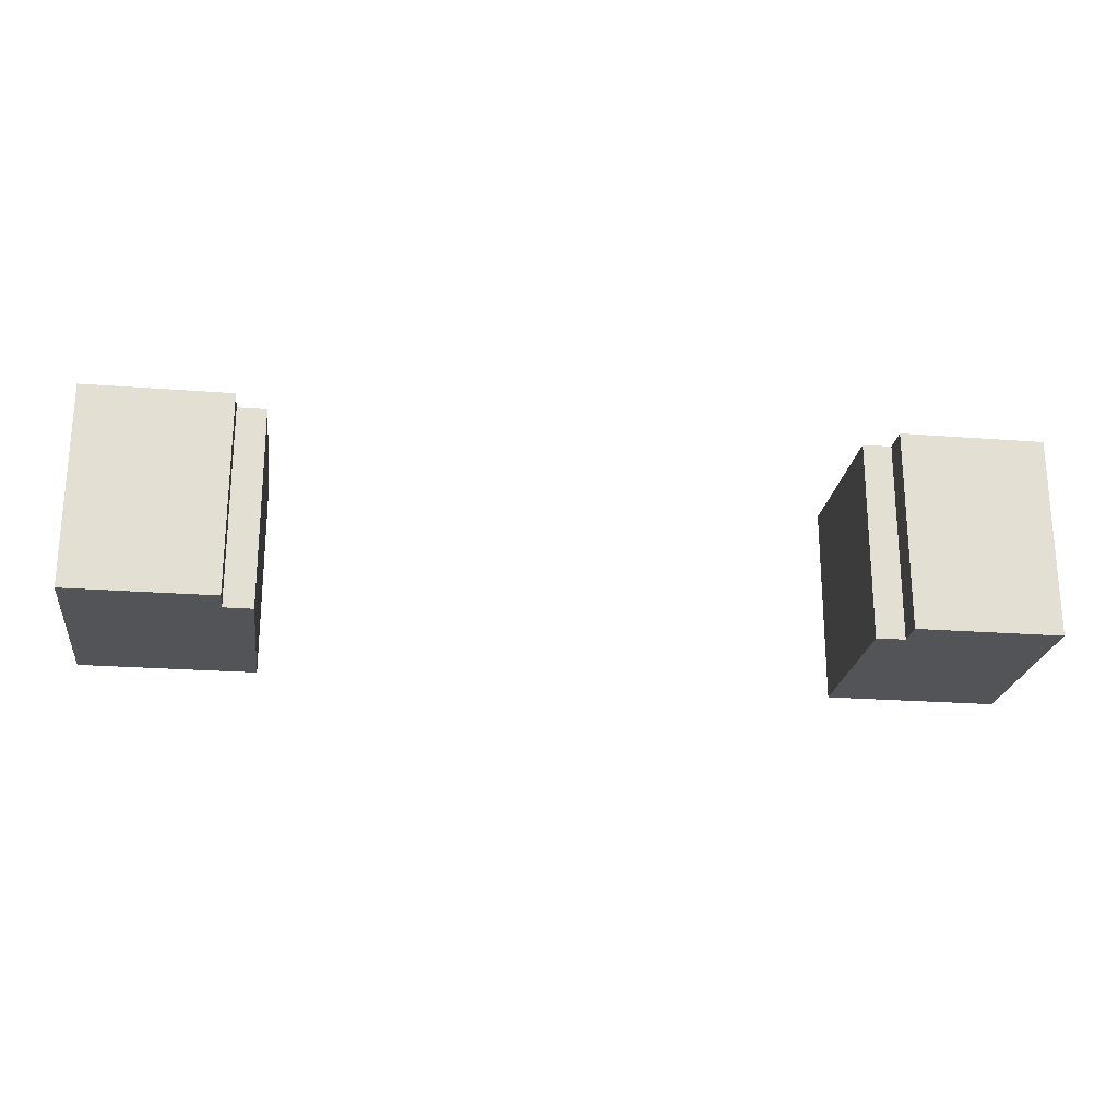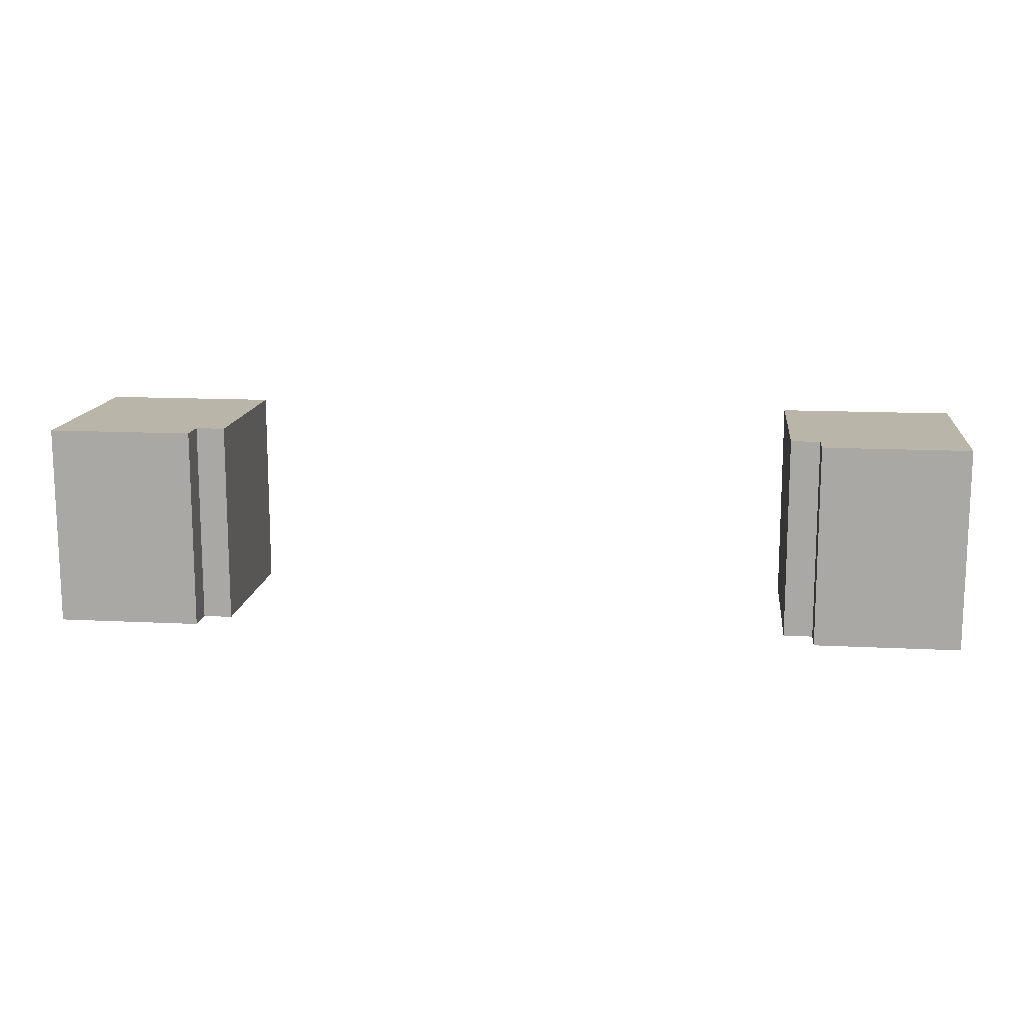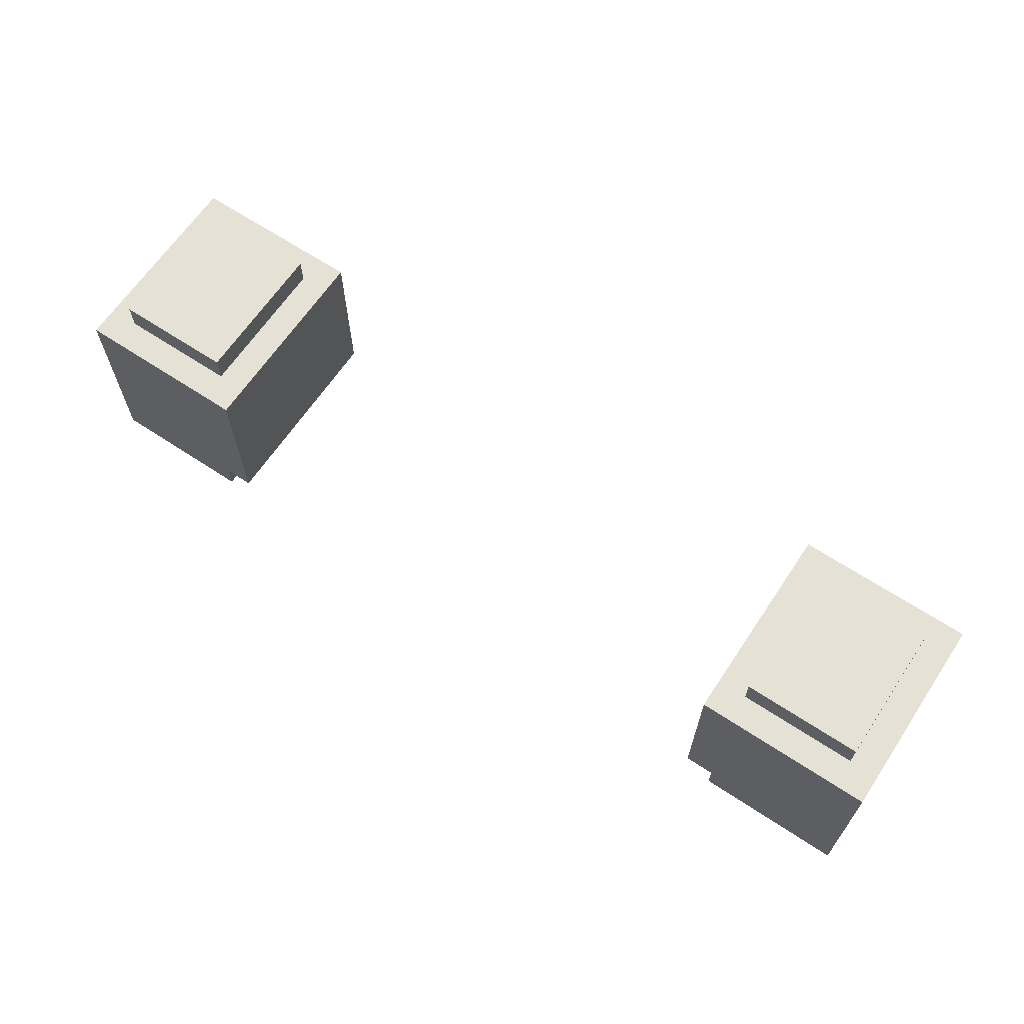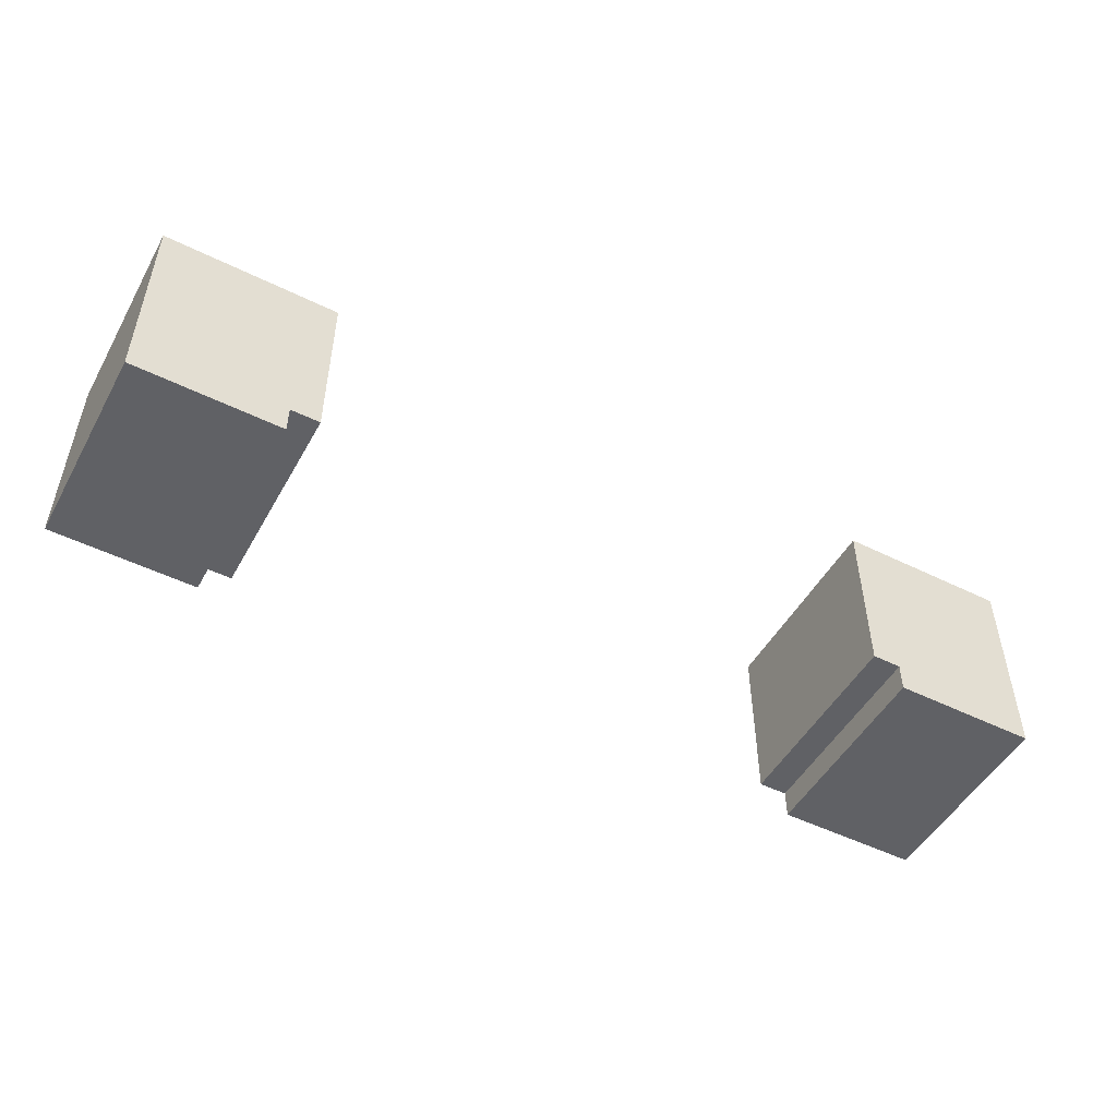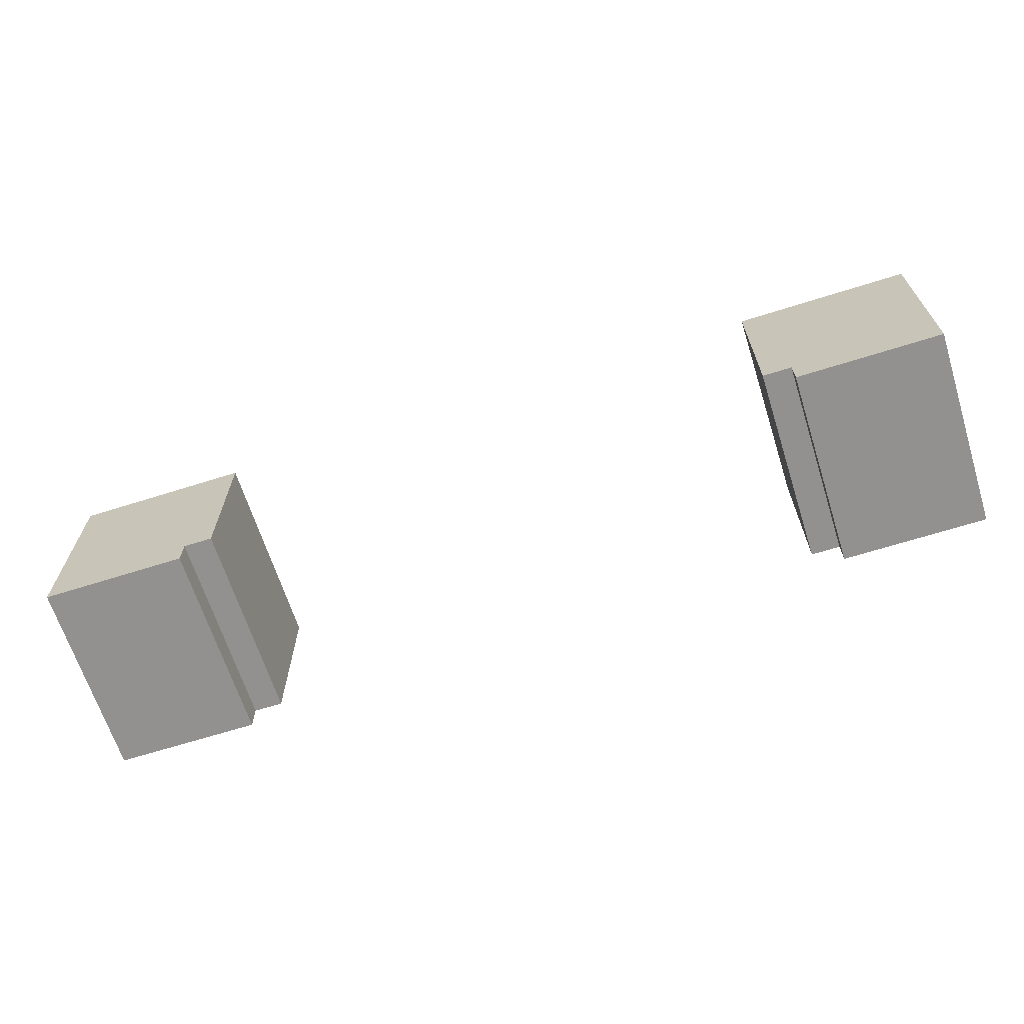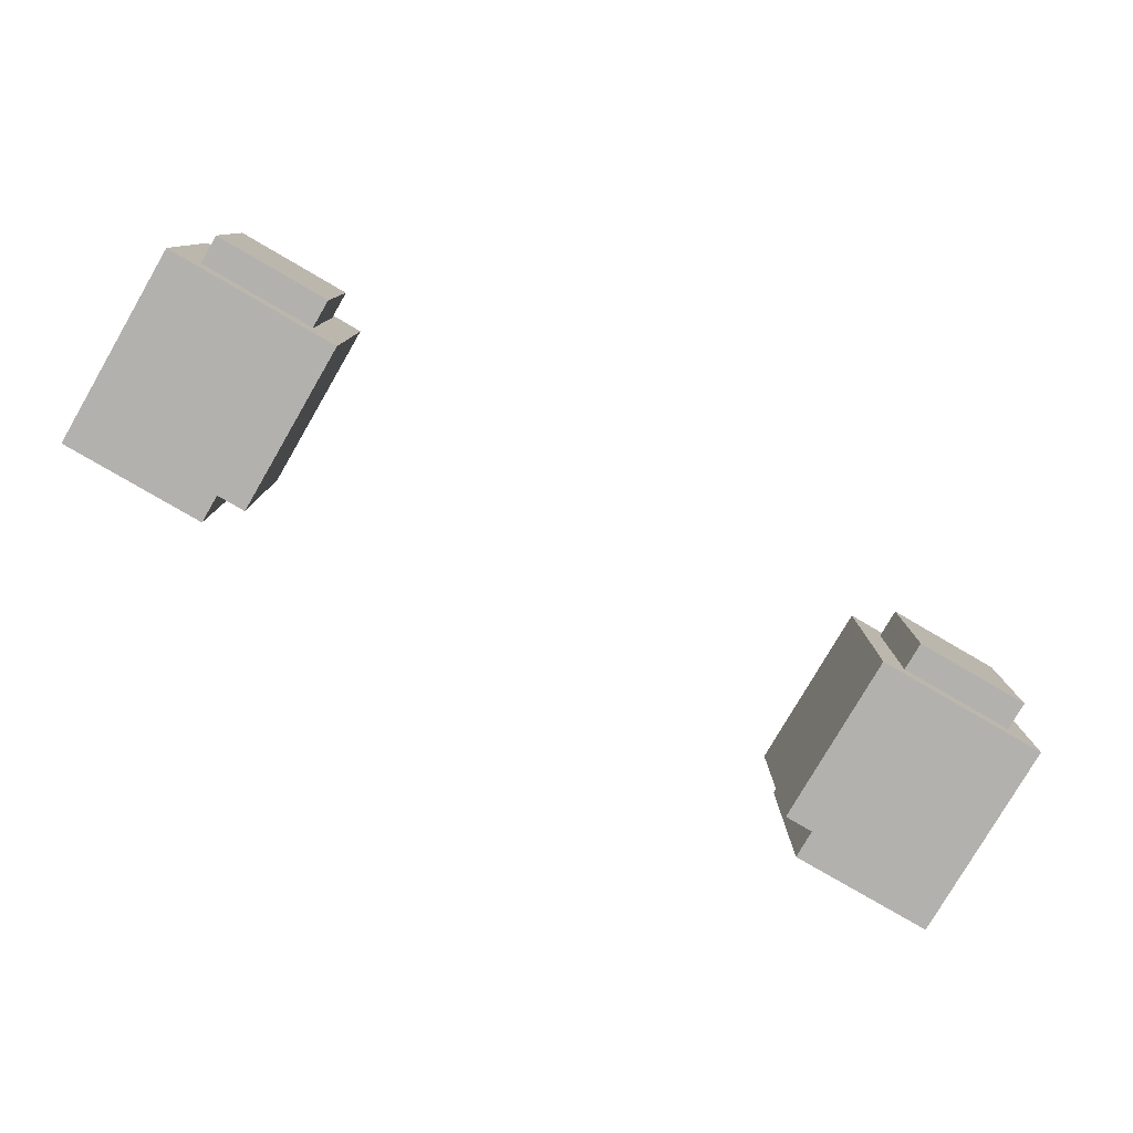
<metadata>
{"format":"obj","ext":"obj","renderer":"f3d","projection":"perspective","resolution":1024,"background":"white","views":[{"elev":-22.9,"azim":-7.5,"up":"+Z"},{"elev":13.6,"azim":6.5,"up":"+Z"},{"elev":65.0,"azim":-146.3,"up":"+Y"},{"elev":-49.9,"azim":-28.5,"up":"+Y"},{"elev":-66.1,"azim":-162.4,"up":"+Y"},{"elev":-79.3,"azim":149.8,"up":"+Z"}]}
</metadata>
<code>
o
v -1.6 1 0.3
v -1.6 1 -0.4
v -1.6 1.7 0.3
v -1.6 1.7 -0.4
v -1.5 1.7 0.2
v -1.5 1.7 -0.3
v -1.5 1.8 0.2
v -1.5 1.8 -0.3
v 1 1.1 0.3
v 1 1.1 -0.4
v 1 1.7 0.3
v 1 1.7 -0.4
v 1.1 1 0.3
v 1.1 1 -0.4
v 1.1 1.1 0.3
v 1.1 1.1 -0.4
v 1.1 1.7 0.2
v 1.1 1.7 -0.3
v 1.1 1.8 0.2
v 1.1 1.8 -0.3
v -1.1 1 0.3
v -1.1 1 -0.4
v -1.1 1.1 0.3
v -1.1 1.1 -0.4
v -1.1 1.7 0.2
v -1.1 1.7 -0.3
v -1.1 1.8 0.2
v -1.1 1.8 -0.3
v -1 1.1 0.3
v -1 1.1 -0.4
v -1 1.7 0.3
v -1 1.7 -0.4
v 1.5 1.7 0.2
v 1.5 1.7 -0.3
v 1.5 1.8 0.2
v 1.5 1.8 -0.3
v 1.6 1 0.3
v 1.6 1 -0.4
v 1.6 1.7 0.3
v 1.6 1.7 -0.4
v -1.6 1 0.3
v -1.6 1.7 0.3
v -1.1 1 0.3
v -1.1 1.1 0.3
v -1 1.1 0.3
v -1 1.7 0.3
v 1 1.1 0.3
v 1 1.7 0.3
v 1.1 1 0.3
v 1.1 1.1 0.3
v 1.6 1 0.3
v 1.6 1.7 0.3
v -1.5 1.7 0.2
v -1.5 1.8 0.2
v -1.1 1.7 0.2
v -1.1 1.8 0.2
v 1.1 1.7 0.2
v 1.1 1.8 0.2
v 1.5 1.7 0.2
v 1.5 1.8 0.2
v -1.5 1.7 -0.3
v -1.5 1.8 -0.3
v -1.1 1.7 -0.3
v -1.1 1.8 -0.3
v 1.1 1.7 -0.3
v 1.1 1.8 -0.3
v 1.5 1.7 -0.3
v 1.5 1.8 -0.3
v -1.6 1 -0.4
v -1.6 1.7 -0.4
v -1.1 1 -0.4
v -1.1 1.1 -0.4
v -1 1.1 -0.4
v -1 1.7 -0.4
v 1 1.1 -0.4
v 1 1.7 -0.4
v 1.1 1 -0.4
v 1.1 1.1 -0.4
v 1.6 1 -0.4
v 1.6 1.7 -0.4
v -1.6 1 0.3
v -1.1 1 0.3
v 1.1 1 0.3
v 1.6 1 0.3
v -1.6 1 -0.4
v -1.1 1 -0.4
v 1.1 1 -0.4
v 1.6 1 -0.4
v -1.1 1.1 0.3
v -1 1.1 0.3
v 1 1.1 0.3
v 1.1 1.1 0.3
v -1.1 1.1 -0.4
v -1 1.1 -0.4
v 1 1.1 -0.4
v 1.1 1.1 -0.4
v -1.6 1.7 0.3
v -1 1.7 0.3
v 1 1.7 0.3
v 1.6 1.7 0.3
v -1.5 1.7 0.2
v -1.1 1.7 0.2
v 1.1 1.7 0.2
v 1.5 1.7 0.2
v -1.5 1.7 -0.3
v -1.1 1.7 -0.3
v 1.1 1.7 -0.3
v 1.5 1.7 -0.3
v -1.6 1.7 -0.4
v -1 1.7 -0.4
v 1 1.7 -0.4
v 1.6 1.7 -0.4
v -1.5 1.8 0.2
v -1.1 1.8 0.2
v 1.1 1.8 0.2
v 1.5 1.8 0.2
v -1.5 1.8 -0.3
v -1.1 1.8 -0.3
v 1.1 1.8 -0.3
v 1.5 1.8 -0.3
f 3 2 1
f 4 2 3
f 7 6 5
f 8 6 7
f 11 10 9
f 12 10 11
f 15 14 13
f 16 14 15
f 19 18 17
f 20 18 19
f 21 22 23
f 23 22 24
f 25 26 27
f 27 26 28
f 29 30 31
f 31 30 32
f 33 34 35
f 35 34 36
f 37 38 39
f 39 38 40
f 43 42 41
f 44 42 43
f 45 42 44
f 46 42 45
f 50 48 47
f 51 50 49
f 52 48 50
f 52 50 51
f 55 54 53
f 56 54 55
f 59 58 57
f 60 58 59
f 61 62 63
f 63 62 64
f 65 66 67
f 67 66 68
f 69 70 71
f 71 70 72
f 72 70 73
f 73 70 74
f 75 76 78
f 77 78 79
f 78 76 80
f 79 78 80
f 85 82 81
f 86 82 85
f 87 84 83
f 88 84 87
f 93 90 89
f 94 90 93
f 95 92 91
f 96 92 95
f 97 98 101
f 101 98 102
f 99 100 103
f 103 100 104
f 97 101 105
f 102 98 106
f 99 103 107
f 104 100 108
f 97 105 109
f 105 106 109
f 106 98 110
f 109 106 110
f 107 108 111
f 99 107 111
f 108 100 112
f 111 108 112
f 113 114 117
f 117 114 118
f 115 116 119
f 119 116 120

</code>
